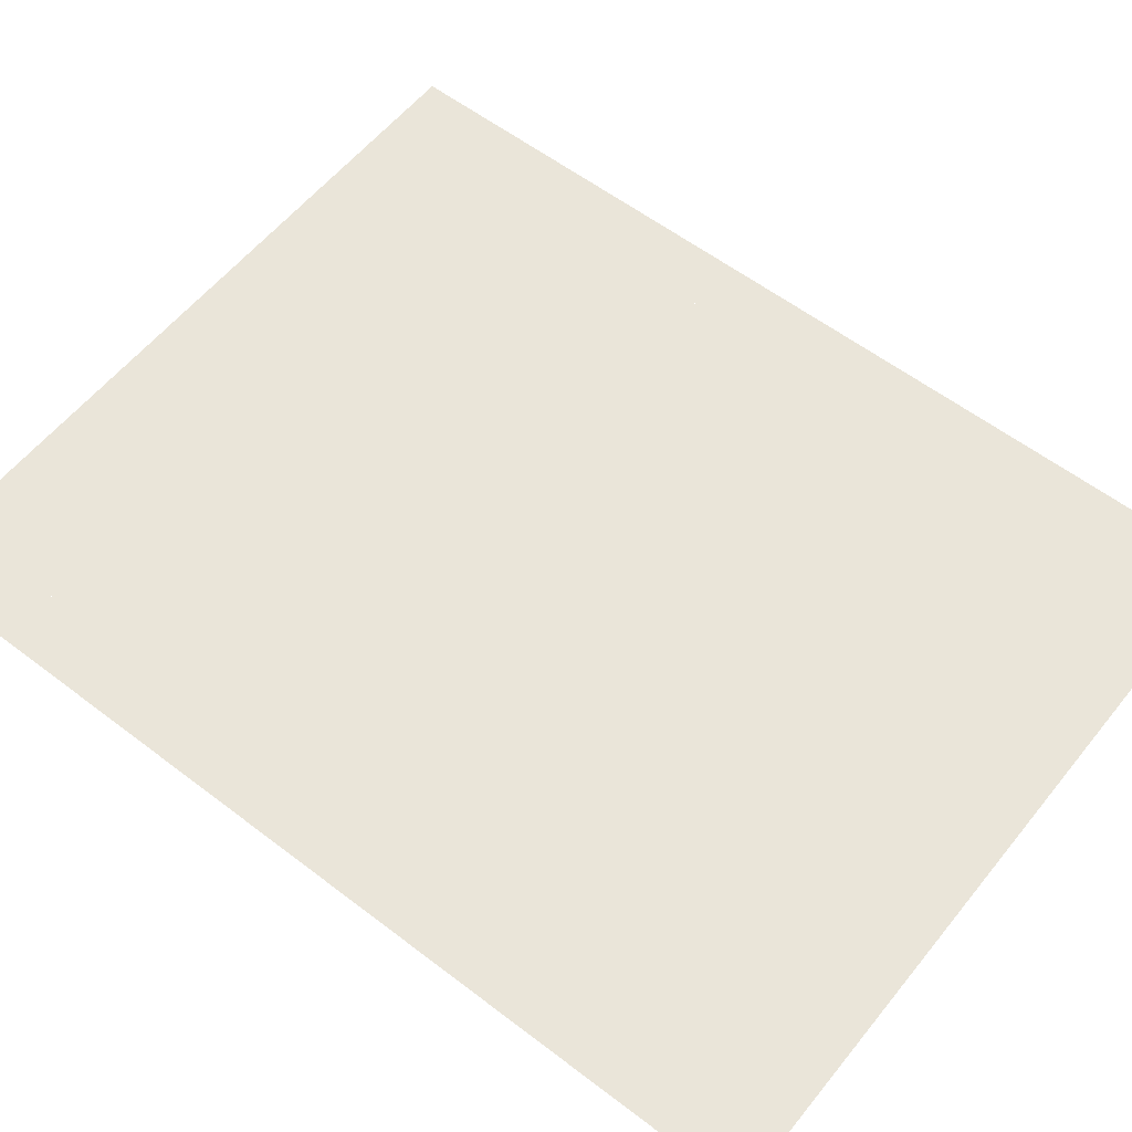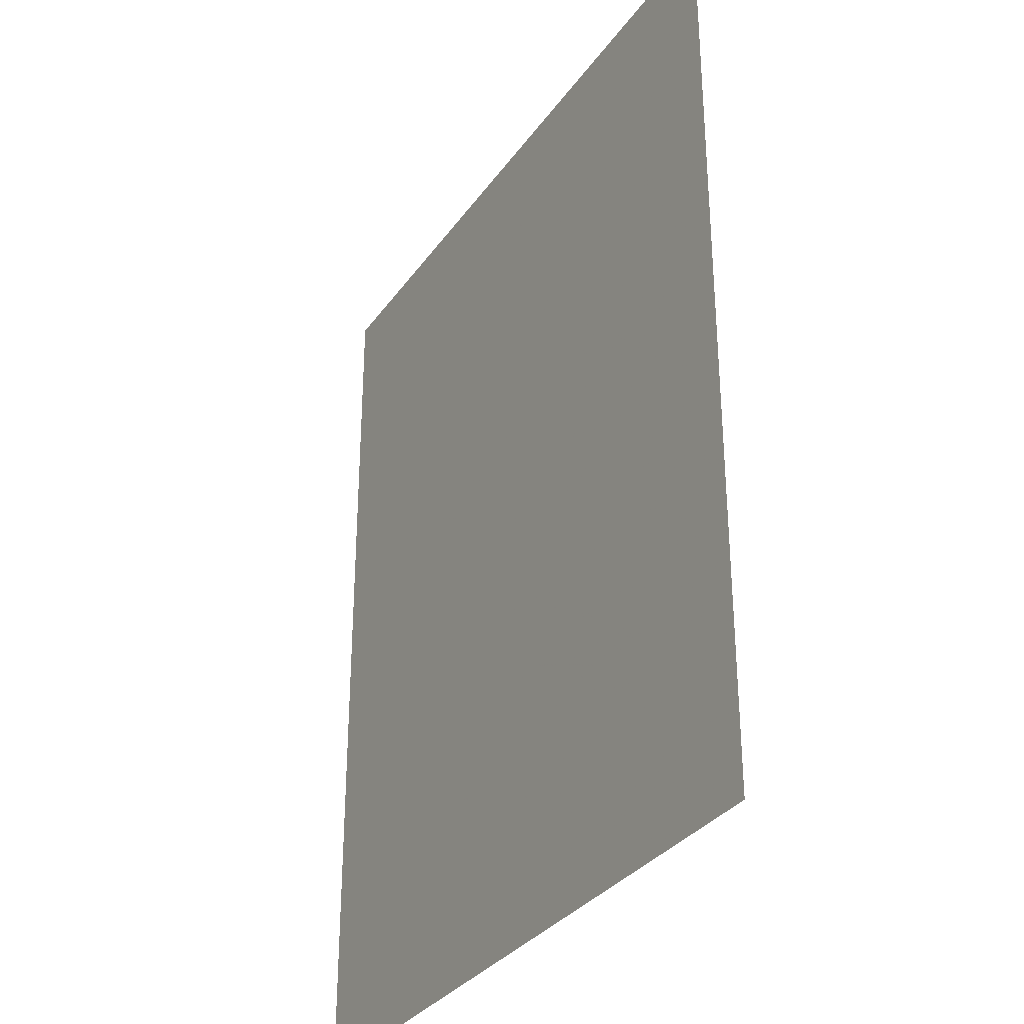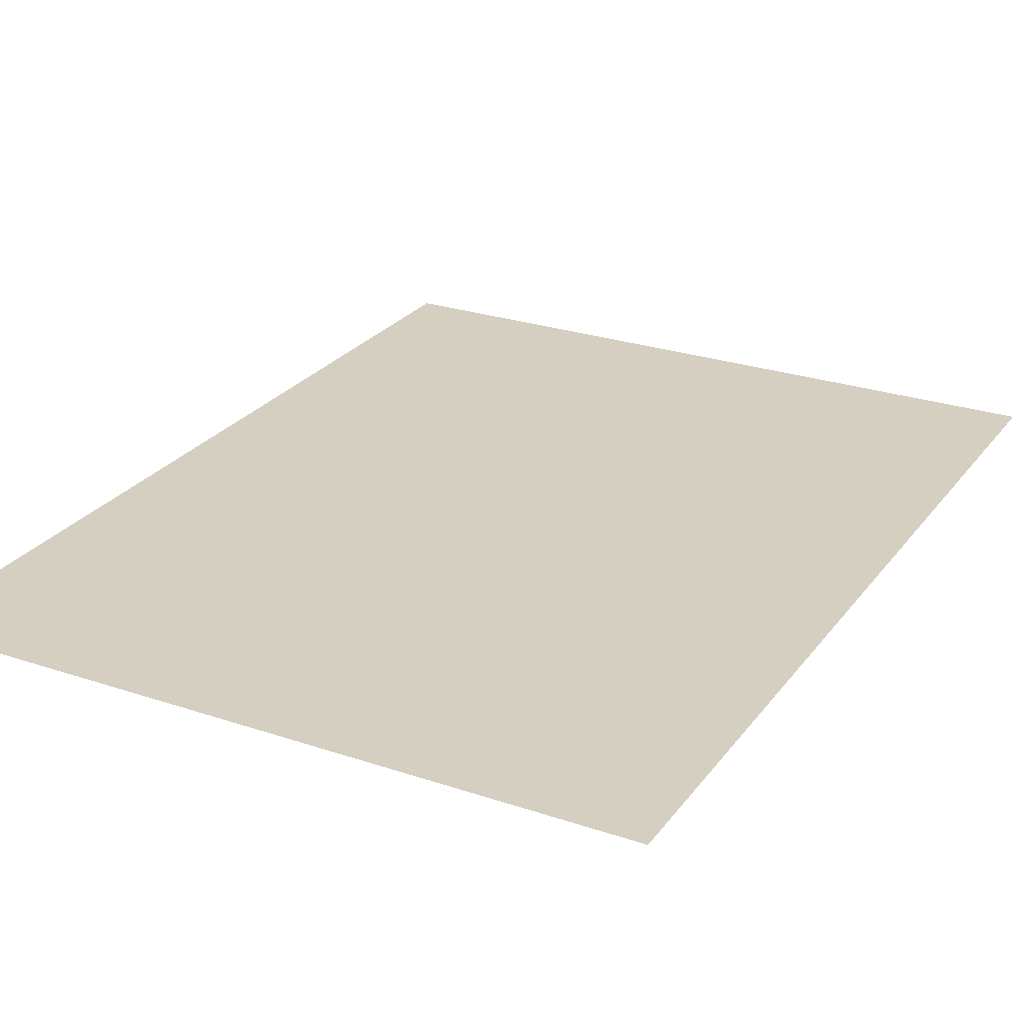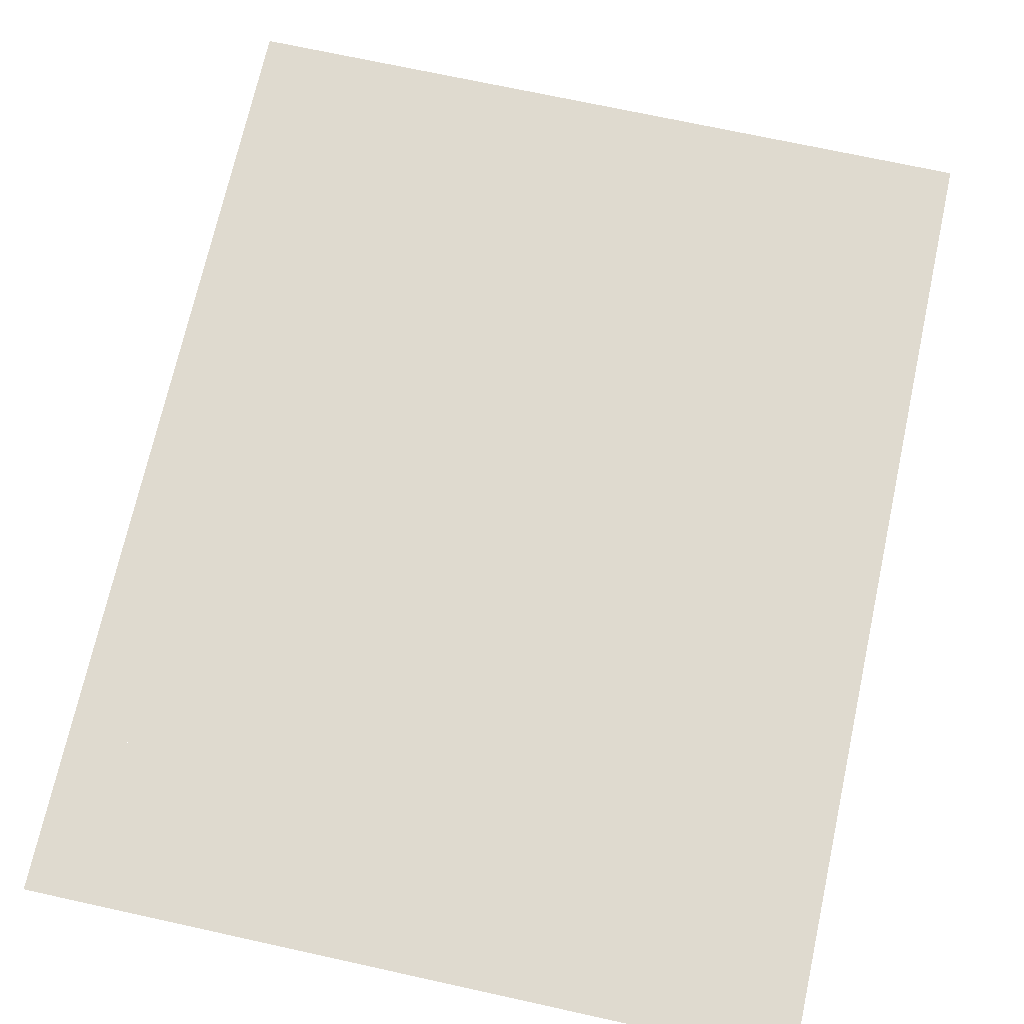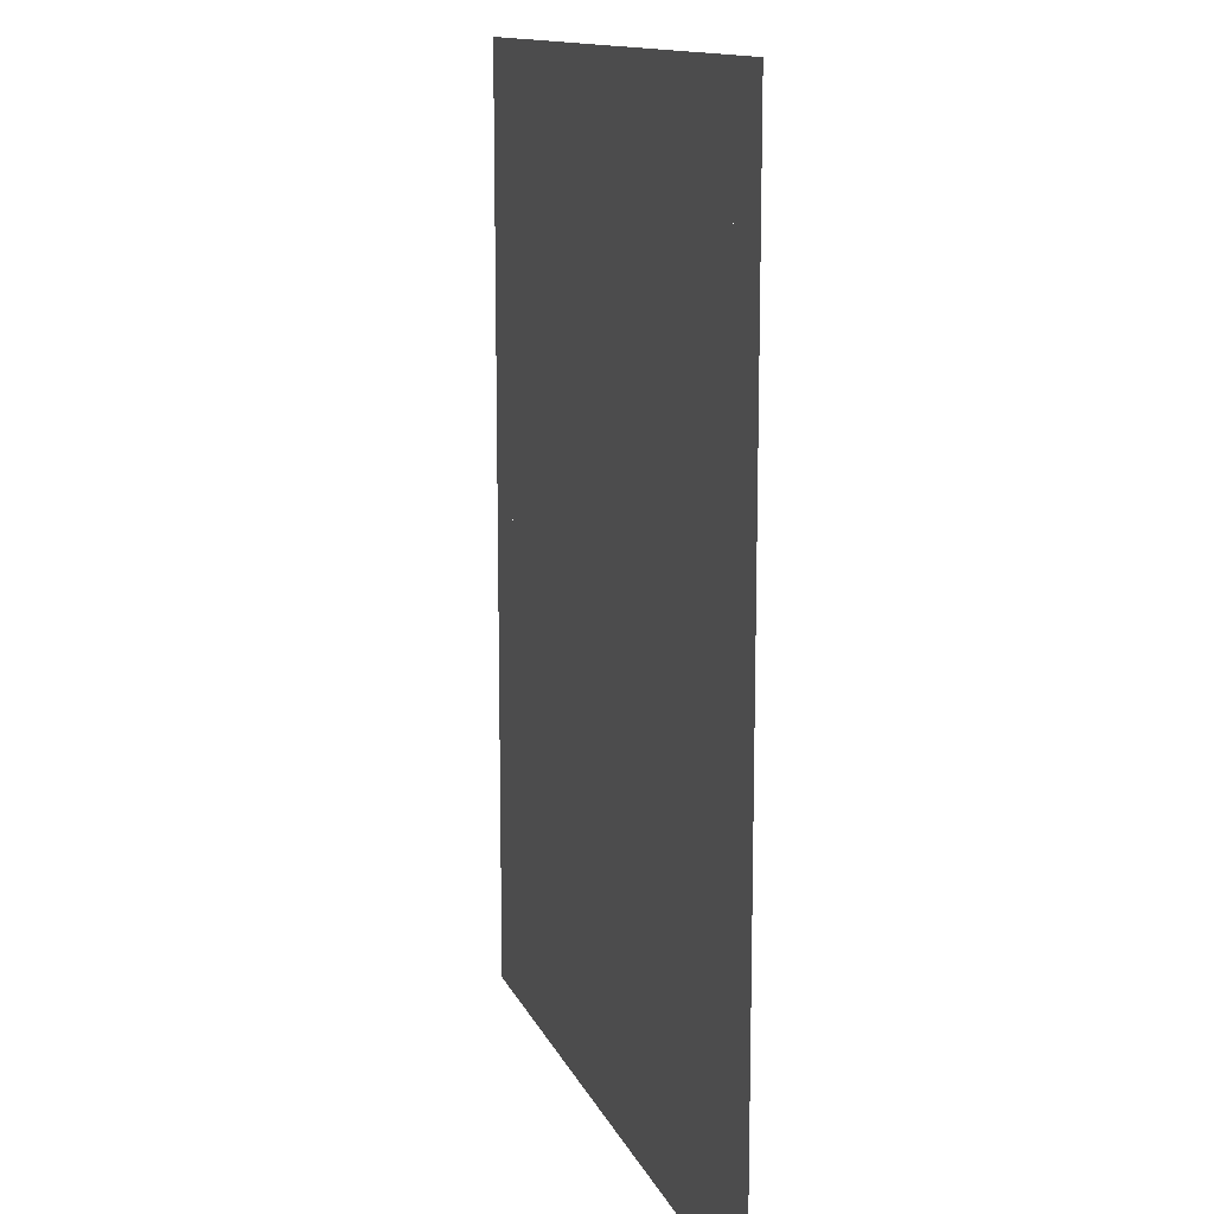
<metadata>
{"format":"obj","ext":"obj","renderer":"f3d","projection":"perspective","resolution":1024,"background":"white","views":[{"elev":57.9,"azim":128.4,"up":"+Y"},{"elev":-32.2,"azim":-119.4,"up":"+Z"},{"elev":25.9,"azim":-151.8,"up":"+Y"},{"elev":70.8,"azim":-167.6,"up":"+Y"},{"elev":13.0,"azim":-106.8,"up":"+Z"}]}
</metadata>
<code>
v 0.01562 -0.03125 0.2734
v -0.01562 -0.03125 0.2734
v 0 -0.03125 0.125
v 0.01562 -0.03125 0.1406
v 0.1016 -0.03125 0.2109
v 0.125 -0.03125 0.2734
v 0.1406 -0.03125 0.2734
v 0.1172 -0.03125 0.2109
v 0.2109 -0.03125 0.2734
v 0.2109 -0.03125 0.2344
v 0.2109 -0.03125 0.2031
v 0.1172 -0.03125 0.1953
v 0.125 -0.03125 0.1328
v 0.1562 -0.03125 0.1016
v 0.1719 -0.03125 0.07031
v 0.2109 -0.03125 0.07031
v 0.1641 -0.03125 0.04688
v 0.2109 -0.03125 0.03906
v 0.1719 -0.03125 0.03906
v 0.1562 -0.03125 -0.007812
v 0.2109 -0.03125 -0.1016
v 0.1094 -0.03125 -0.02344
v 0.125 -0.03125 -0.1172
v 0.2109 -0.03125 -0.1172
v 0.125 -0.03125 -0.1328
v 0.1094 -0.03125 -0.2109
v 0.2109 -0.03125 -0.2031
v 0.2109 -0.03125 -0.2344
v 0.1094 -0.03125 -0.2266
v 0.1406 -0.03125 -0.2891
v 0.2109 -0.03125 -0.2891
v -0.01562 -0.03125 0.1406
v -0.05469 -0.03125 0.125
v -0.03906 -0.03125 0.1172
v -0.04688 -0.03125 0.08594
v 0 -0.03125 0.02344
v 0.03906 -0.03125 0.03906
v 0.04688 -0.03125 0.08594
v 0.03906 -0.03125 0.1172
v 0.05469 -0.03125 0.125
v 0.1016 -0.03125 0.1484
v -0.1641 -0.03125 0.04688
v -0.1719 -0.03125 0.07031
v -0.2109 -0.03125 0.07031
v -0.2109 -0.03125 0.03906
v -0.1719 -0.03125 0.03906
v -0.1562 -0.03125 -0.007812
v -0.1484 -0.03125 0
v -0.1094 -0.03125 -0.007812
v -0.1094 -0.03125 0.09375
v -0.1484 -0.03125 0.08594
v -0.1562 -0.03125 0.1016
v -0.2109 -0.03125 0.2031
v -0.1172 -0.03125 0.1953
v -0.2109 -0.03125 0.2344
v -0.1172 -0.03125 0.2109
v -0.2109 -0.03125 0.2734
v -0.1406 -0.03125 0.2734
v -0.125 -0.03125 0.2734
v -0.1016 -0.03125 0.2109
v -0.1016 -0.03125 0.1484
v -0.0625 -0.03125 0.1016
v -0.07031 -0.03125 0.08594
v -0.05469 -0.03125 0.04688
v -0.03906 -0.03125 0.03906
v 0 -0.03125 0
v 0.0625 -0.03125 -0.007812
v 0.05469 -0.03125 0.04688
v 0.07031 -0.03125 0.08594
v 0.0625 -0.03125 0.1016
v 0 -0.03125 -0.1172
v -0.01562 -0.03125 -0.2891
v 0.01562 -0.03125 -0.2891
v 0.01562 -0.03125 -0.1328
v 0.07812 -0.03125 -0.1094
v 0.0625 -0.03125 -0.1016
v 0.07812 -0.03125 -0.0625
v -0.0625 -0.03125 -0.007812
v -0.07812 -0.03125 -0.0625
v -0.0625 -0.03125 -0.1016
v -0.01562 -0.03125 -0.1328
v -0.09375 -0.03125 -0.2109
v -0.125 -0.03125 -0.2891
v -0.1406 -0.03125 -0.2891
v -0.1094 -0.03125 -0.2266
v -0.2109 -0.03125 -0.2891
v -0.2109 -0.03125 -0.2344
v -0.2109 -0.03125 -0.2031
v -0.1094 -0.03125 -0.2109
v -0.125 -0.03125 -0.1328
v -0.2109 -0.03125 -0.1172
v -0.2109 -0.03125 -0.1016
v -0.125 -0.03125 -0.1172
v -0.09375 -0.03125 -0.07031
v -0.1094 -0.03125 -0.02344
v 0.1484 -0.03125 0.08594
v 0.1484 -0.03125 0
v 0.1094 -0.03125 0.09375
v 0.1094 -0.03125 -0.007812
v 0.07031 -0.03125 0
v 0.07812 -0.03125 -0.01562
v 0.09375 -0.03125 -0.07031
v 0.1094 -0.03125 -0.1406
v 0.09375 -0.03125 -0.2109
v 0.125 -0.03125 -0.2891
v -0.1094 -0.03125 0.1094
v 0.1094 -0.03125 0.1094
v -0.07031 -0.03125 0
v -0.07812 -0.03125 -0.01562
v -0.07812 -0.03125 -0.1094
v -0.1094 -0.03125 -0.1406
v -0.125 -0.03125 0.1328
v -0.25 -0.03125 -0.3203
v -0.25 -0.03125 0.3125
v 0.25 -0.03125 0.3125
v 0.25 -0.03125 -0.3203
f 1 2 3
f 1 3 4
f 6 5 7
f 7 5 8
f 10 8 11
f 11 8 12
f 16 15 17
f 16 17 18
f 18 17 19
f 21 23 24
f 24 23 25
f 27 26 28
f 28 26 29
f 2 32 3
f 3 32 33
f 3 33 34
f 3 39 4
f 4 39 40
f 5 41 12
f 5 12 8
f 42 43 44
f 42 44 45
f 42 45 46
f 42 46 47
f 42 47 48
f 42 51 43
f 43 51 52
f 53 54 55
f 55 54 56
f 58 56 59
f 59 56 60
f 33 61 62
f 33 62 34
f 34 62 63
f 34 63 35
f 35 63 64
f 35 64 65
f 36 65 66
f 36 66 67
f 36 67 37
f 37 67 68
f 37 68 69
f 37 69 38
f 38 69 70
f 38 70 39
f 39 70 40
f 40 70 13
f 40 13 41
f 41 13 12
f 71 72 73
f 71 73 74
f 71 74 75
f 71 75 76
f 71 80 81
f 71 81 72
f 83 82 84
f 84 82 85
f 87 85 88
f 88 85 89
f 91 90 92
f 92 90 93
f 14 96 17
f 14 17 15
f 97 20 19
f 97 19 17
f 97 99 20
f 20 99 22
f 22 99 100
f 22 100 101
f 23 102 25
f 25 102 103
f 25 103 104
f 25 104 26
f 26 104 29
f 29 104 105
f 29 105 30
f 50 106 52
f 50 52 51
f 107 98 96
f 107 96 14
f 107 70 98
f 98 70 69
f 100 68 67
f 100 67 101
f 101 67 77
f 101 77 102
f 102 77 76
f 102 76 75
f 102 75 103
f 63 62 106
f 63 106 50
f 64 108 65
f 65 108 78
f 65 78 66
f 95 49 48
f 95 48 47
f 109 108 49
f 109 49 95
f 109 94 78
f 109 78 108
f 94 79 78
f 79 94 110
f 79 110 80
f 80 110 81
f 82 111 89
f 82 89 85
f 62 61 112
f 54 112 60
f 54 60 56
f 60 112 61
f 110 94 93
f 110 93 90
f 110 90 111
f 111 90 89
f 113 86 114
f 114 86 57
f 114 57 9
f 114 9 115
f 115 9 31
f 115 31 116
f 116 31 86
f 116 86 113
f 1 4 5
f 1 5 6
f 4 40 41
f 4 41 5
f 59 60 2
f 2 60 32
f 32 60 33
f 33 60 61
f 72 81 82
f 72 82 83
f 103 75 104
f 104 75 74
f 104 74 73
f 104 73 105
f 81 110 111
f 81 111 82
f 7 8 9
f 9 8 10
f 28 29 30
f 28 30 31
f 55 56 57
f 57 56 58
f 84 85 86
f 86 85 87
f 11 12 13
f 11 13 14
f 11 14 15
f 11 15 16
f 43 52 44
f 44 52 53
f 53 52 54
f 107 14 13
f 107 13 70
f 62 112 106
f 106 112 52
f 52 112 54
f 18 19 20
f 18 20 21
f 21 20 22
f 21 22 23
f 92 93 94
f 92 94 95
f 92 95 47
f 92 47 46
f 92 46 45
f 22 101 102
f 22 102 23
f 109 95 94
f 24 25 26
f 24 26 27
f 88 89 90
f 88 90 91
f 3 34 35
f 3 35 36
f 3 36 37
f 3 37 38
f 3 38 39
f 42 48 49
f 42 49 50
f 42 50 51
f 35 65 36
f 71 76 77
f 71 77 66
f 71 66 78
f 71 78 79
f 71 79 80
f 97 17 98
f 97 98 99
f 98 69 68
f 98 68 99
f 99 68 100
f 63 50 64
f 64 50 108
f 66 77 67
f 50 49 108
f 98 17 96

</code>
